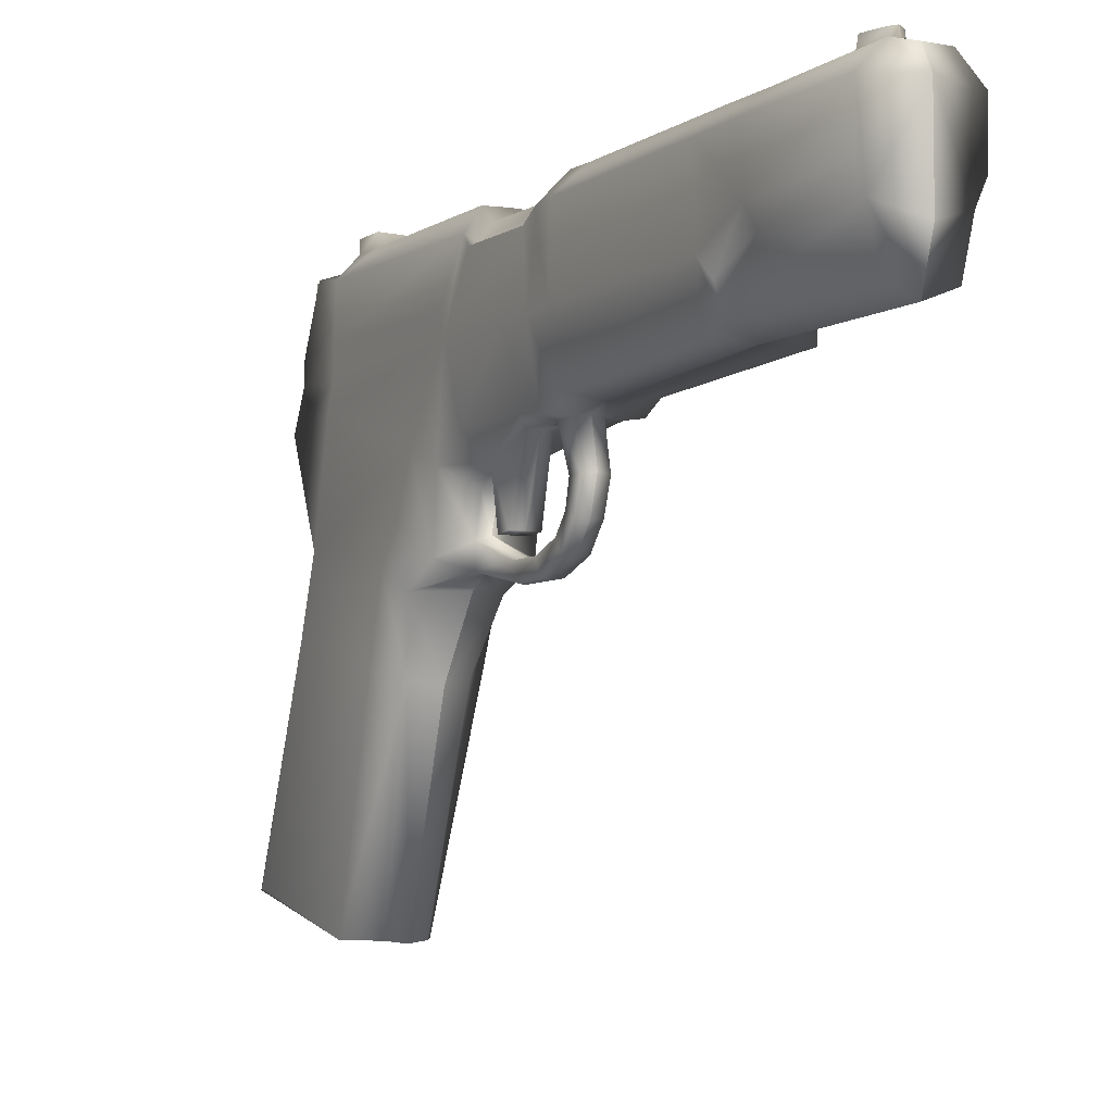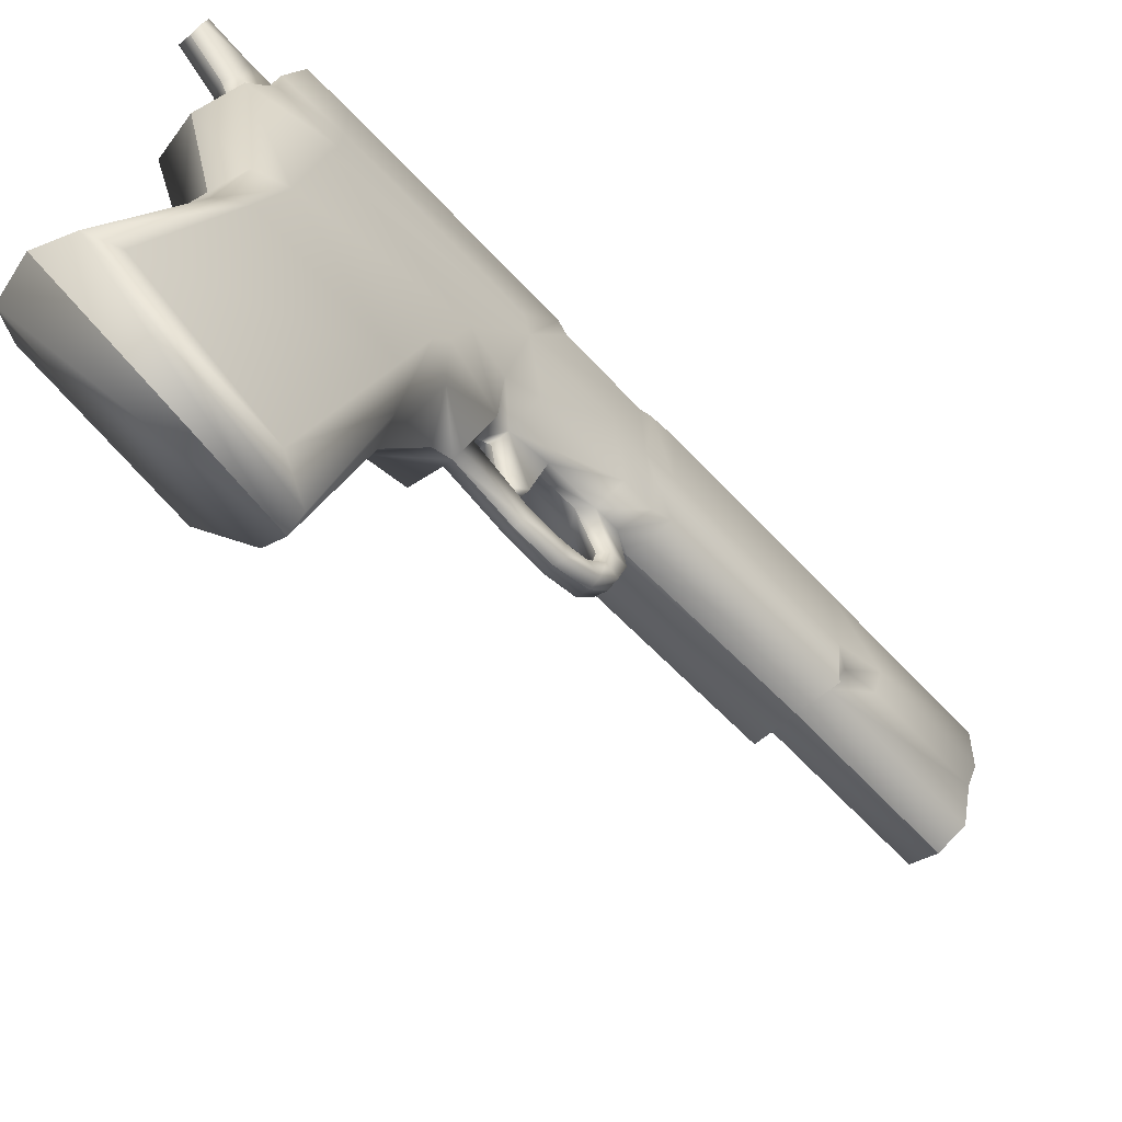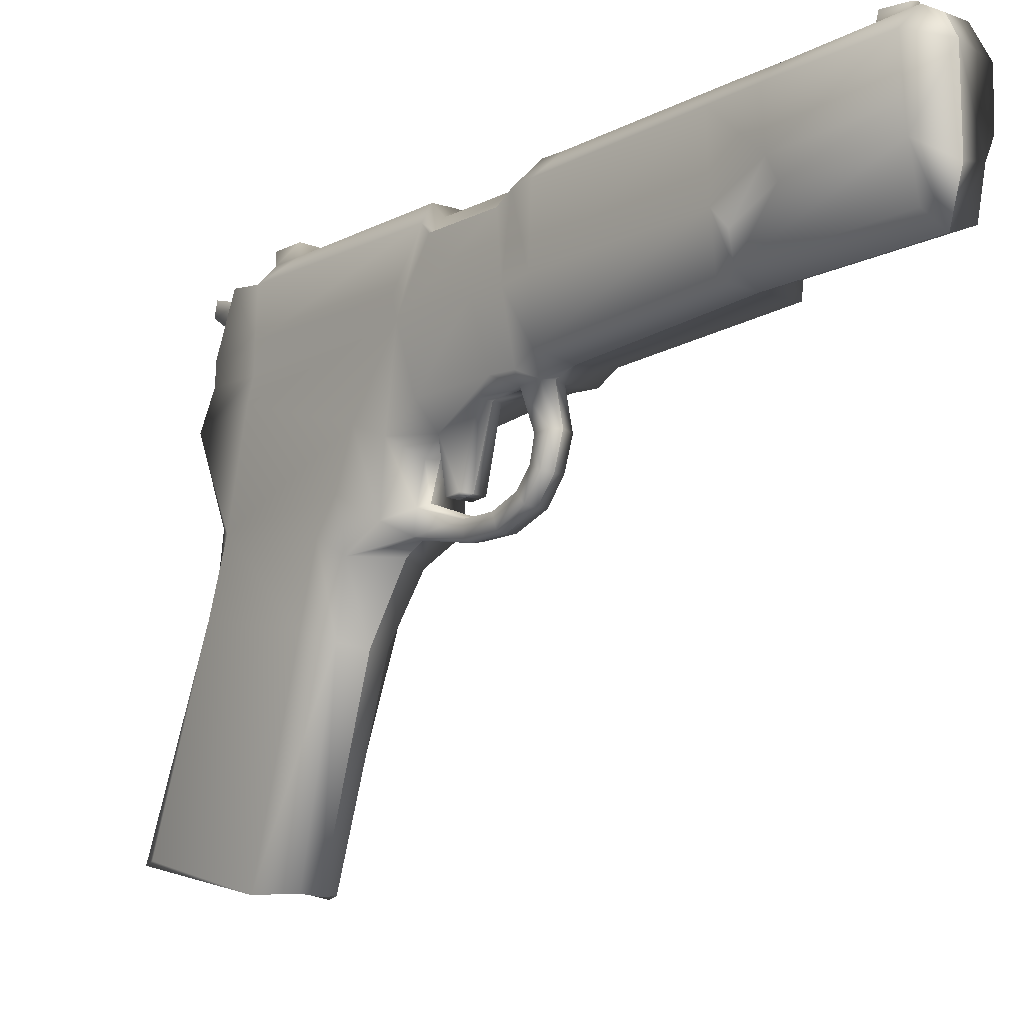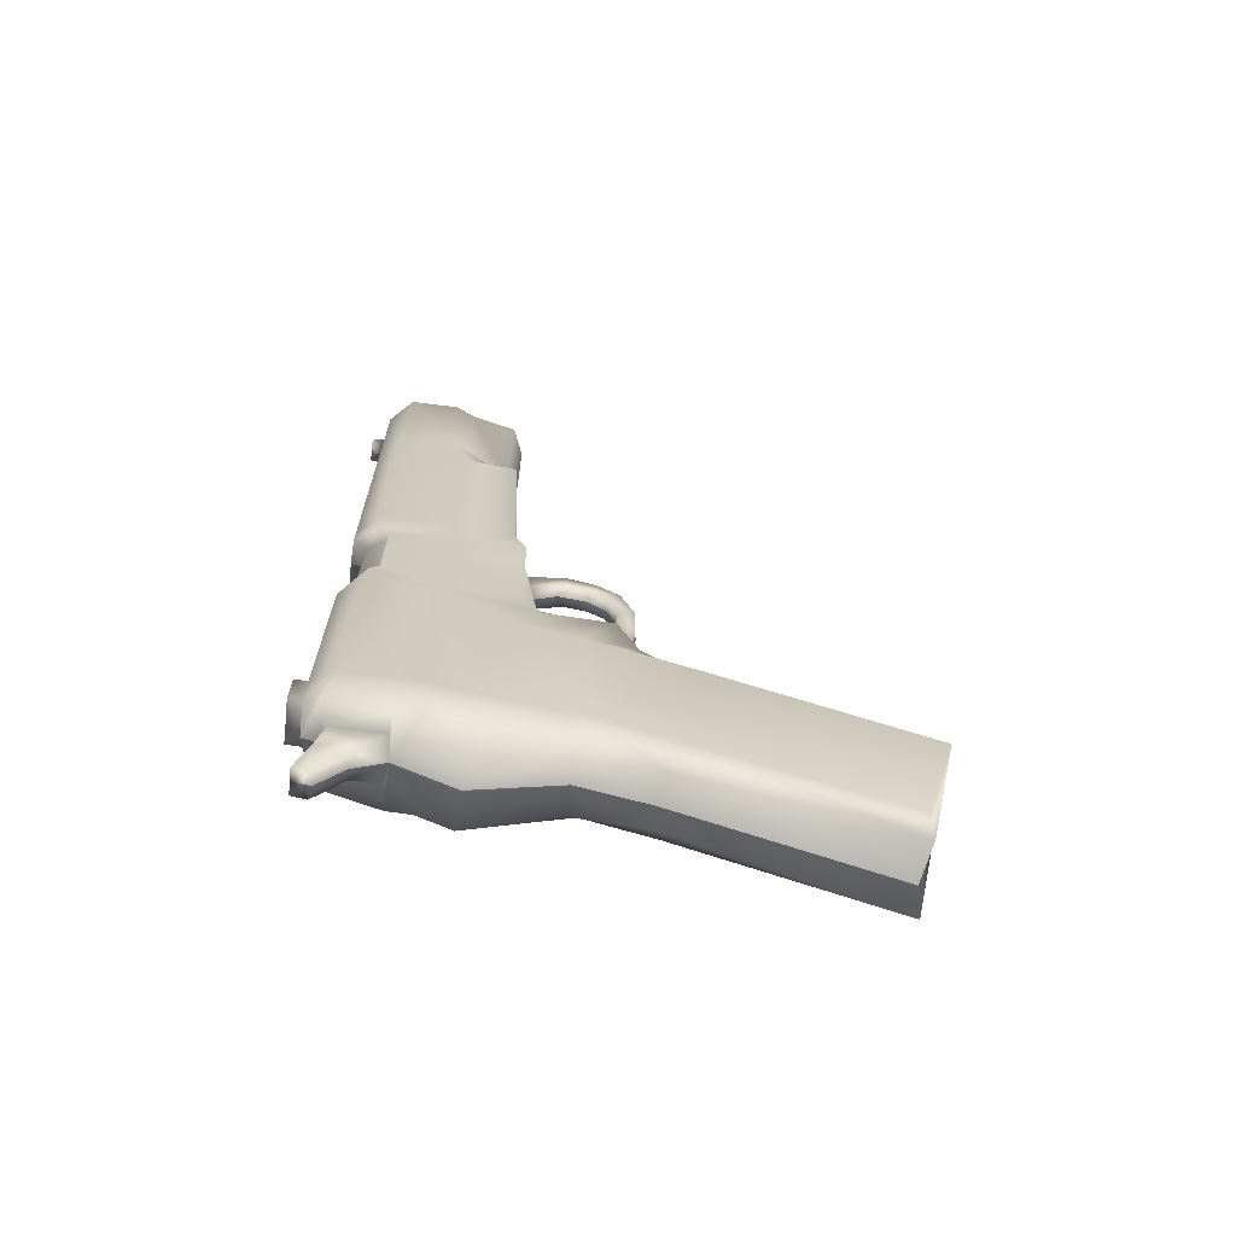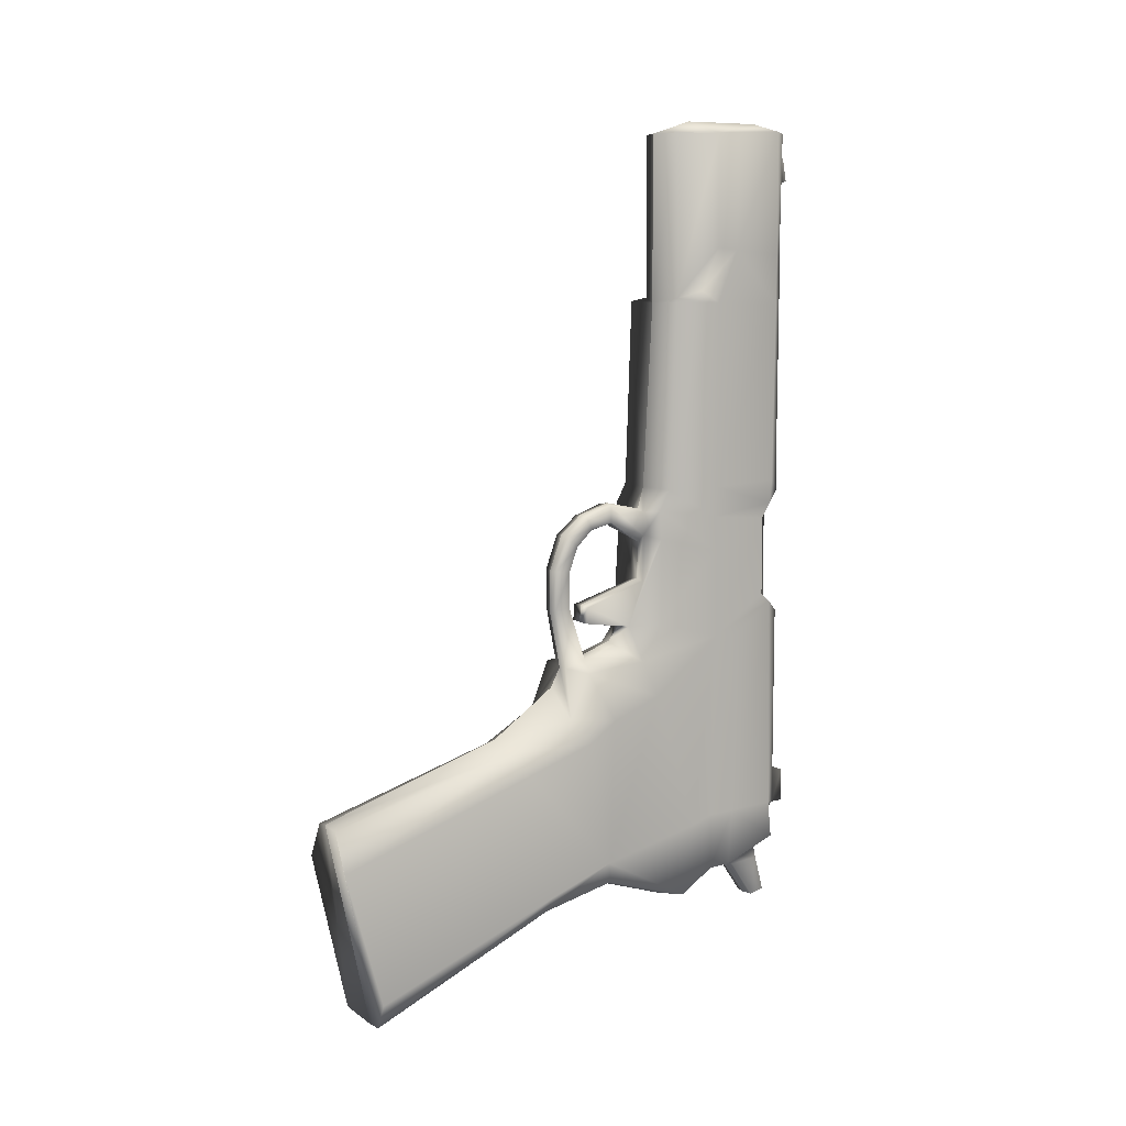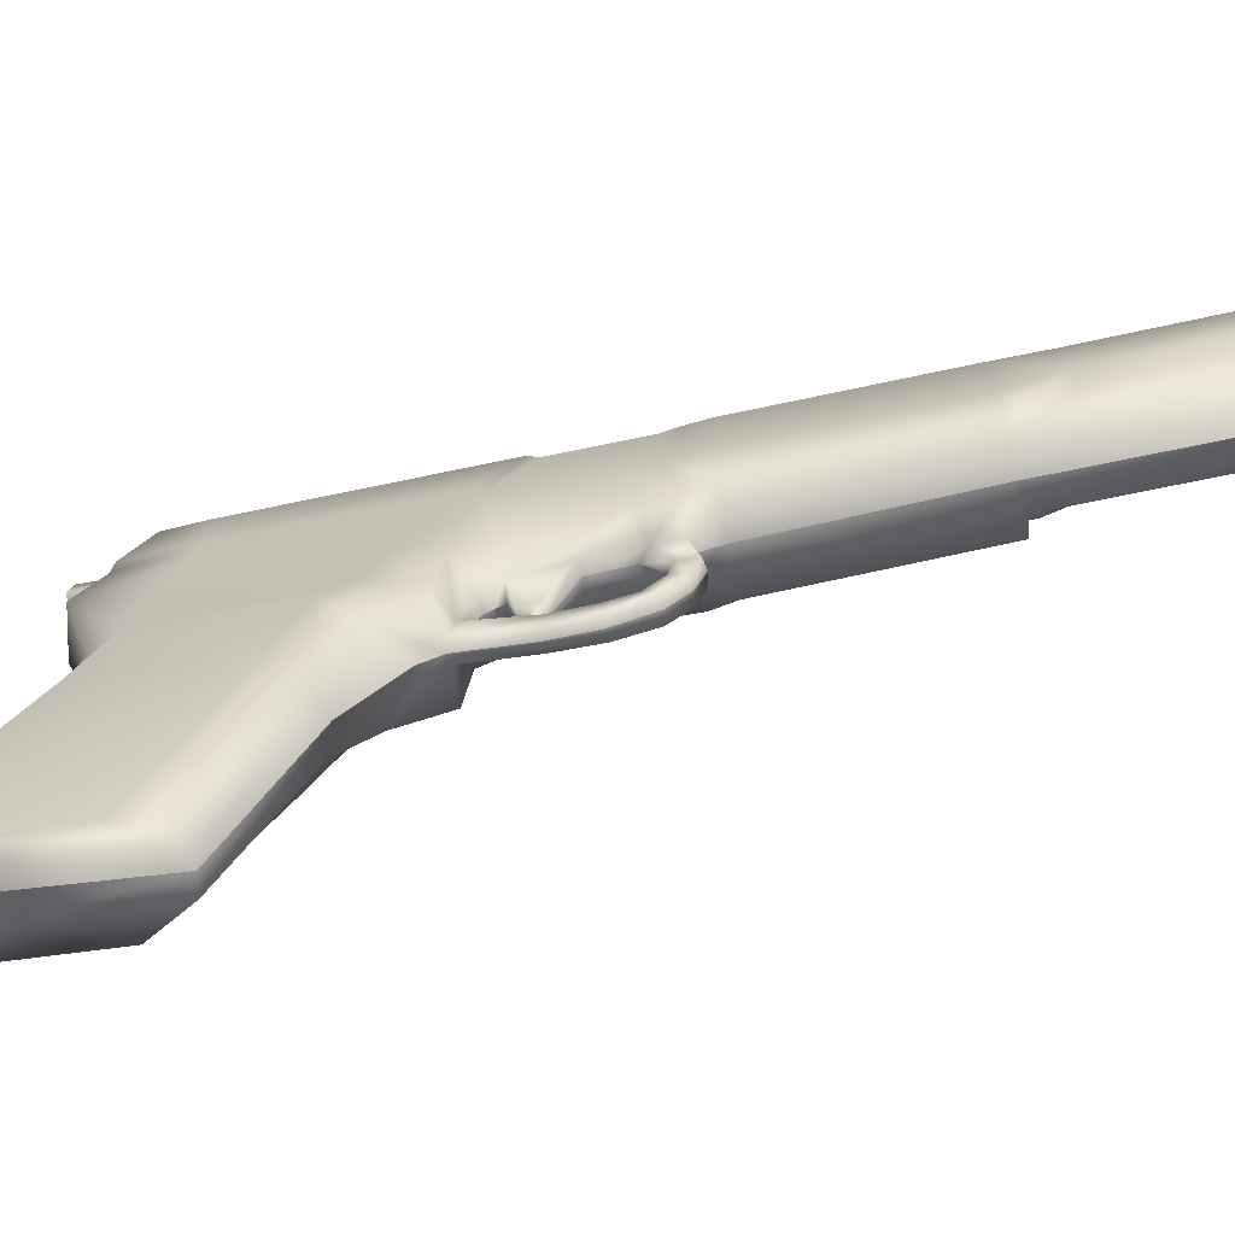
<metadata>
{"format":"obj","ext":"obj","renderer":"f3d","projection":"perspective","resolution":1024,"background":"white","views":[{"elev":-5.4,"azim":-28.2,"up":"+Y"},{"elev":-59.7,"azim":-138.1,"up":"+Y"},{"elev":-12.6,"azim":-39.9,"up":"+Y"},{"elev":-66.8,"azim":-96.6,"up":"+Z"},{"elev":8.7,"azim":58.3,"up":"+Z"},{"elev":-70.0,"azim":-78.1,"up":"+Y"}]}
</metadata>
<code>
g default
v -0.2511 -2.603 -1.826
v -0.1311 -2.858 -0.3594
v -0.2848 -0.9868 0.2488
v -0.2363 -0.6026 -1.076
v -0.2788 -2.858 -0.6364
v -0.3615 -0.8563 0.07074
v -0.3252 -2.591 -1.639
v -0.3363 -0.6773 -0.8897
v -0.3023 -0.839 0.5907
v -0.334 -0.6234 0.209
v -0.3028 -0.3561 0.6326
v -0.3245 -0.2356 0.3533
v -0.3012 -0.1922 0.9039
v -0.3348 0.2952 0.7735
v -0.2983 -0.1918 1.554
v -0.3347 0.2833 1.438
v -0.332 0.2768 1.7
v -0.2982 -0.2088 1.771
v -0.335 0.2915 1.927
v -0.3027 -0.1241 1.926
v -0.08524 -0.2164 1.739
v -0.08841 -0.2177 1.563
v -0.08319 -0.5081 1.679
v -0.08366 -0.5068 1.805
v -0.08349 -0.6765 1.64
v -0.08344 -0.7213 1.732
v -0.07192 -0.799 1.514
v -0.0837 -0.8877 1.592
v -0.08321 -0.8801 1.322
v -0.07228 -0.9864 1.345
v -0.08337 -0.8792 1.063
v -0.06627 -0.9875 1.05
v -0.08465 -0.7432 0.65
v -0.06369 -0.9 0.5976
v -0.09457 -0.7325 0.9268
v -0.09667 -0.7218 1.049
v -0.07957 -0.213 1.204
v -0.1084 -0.3575 0.8731
v 0.000206 -0.4633 1.659
v 0.000206 -0.2042 1.5
v 0.000206 -0.7217 1.059
v 0.000206 -0.2187 1.223
v 0.000206 -0.7359 0.9287
v 0.000206 -0.3917 0.8613
v -0.09218 -0.4752 0.7337
v 0.000206 -0.4712 0.7566
v 0.000206 -0.2104 1.76
v 0.000206 -0.4938 1.821
v 0.000206 -0.1621 1.924
v 0.000206 -0.7301 1.746
v 0.000206 -0.8978 1.605
v 0.000206 -0.9986 1.337
v 0.000206 -1.001 1.047
v 0.000206 -0.9133 0.5976
v 0.000206 -0.668 1.613
v 0.000206 -0.803 1.482
v 0.000206 -0.859 1.329
v 0.000206 -0.8606 1.079
v 0.000206 -0.709 0.6717
v 0.000206 -0.9881 0.4505
v -0.1873 -1.446 0.03716
v -0.3437 -1.379 -0.1122
v -0.3285 -1.179 -1.08
v -0.1944 -1.147 -1.225
v 0.000206 -1.478 0.1098
v 0.000206 -2.874 -0.3333
v -0.3029 -0.07495 3.327
v -0.3353 0.288 3.323
v 0.000206 -0.08697 3.32
v -0.334 0.09851 -0.7072
v -0.3029 0.03022 -1.264
v -0.3229 0.2814 -1.085
v -0.329 0.2705 -0.6521
v 0.000206 -1.103 -1.278
v 0.000206 -2.542 -1.891
v 0.000206 -0.6092 -1.128
v 0.000206 0.01132 -1.332
v 0.000206 0.4452 -1.083
v -0.1654 0.4577 -1.042
v -0.3218 0.4543 -1.077
v -0.3319 0.4769 -0.6419
v 0.000206 0.8435 -1.462
v -0.08913 0.8606 -1.462
v -0.08889 0.9731 -1.434
v 0.000206 0.9683 -1.432
v 0.000206 0.6654 -1.213
v -0.09069 0.6664 -1.178
v -0.1234 0.8286 -0.9421
v -0.1055 0.8854 -1.15
v 0.000206 0.8942 -1.132
v 0.000206 0.8401 -0.9319
v -0.3026 0.8856 -0.9201
v -0.3265 0.8376 -0.6303
v 0.000206 0.9876 -0.8871
v -0.155 1.007 -0.6914
v -0.3346 0.8082 0.9971
v -0.172 0.9935 0.8849
v -0.3348 0.4544 0.7291
v -0.3347 0.7328 1.066
v -0.3343 0.728 1.661
v -0.3256 0.8067 1.774
v -0.3347 0.815 1.954
v -0.156 0.9946 2.022
v -0.1743 0.9898 1.855
v -0.139 0.8957 0.9599
v -0.2827 0.7529 1.061
v -0.2723 0.7496 1.697
v -0.1466 0.8885 1.797
v 0.000206 0.9999 2.012
v 0.000206 0.9997 1.852
v 0.000206 0.9279 1.817
v 0.000206 0.9312 0.9358
v 0.000206 0.9998 0.8825
v -0.334 0.8299 3.303
v -0.1569 0.9974 3.328
v 0.000206 0.9999 3.314
v -0.3279 0.8378 3.68
v -0.3346 0.4528 3.717
v -0.3342 0.4655 4.588
v -0.3346 0.8304 4.598
v -0.1492 0.9986 3.667
v -0.168 0.9972 4.595
v -0.2734 0.3181 4.578
v -0.2698 0.3298 3.734
v -0.2045 -0.004366 3.354
v 0.000206 -0.09237 4.573
v -0.2018 -0.01166 4.575
v -0.2946 0.1648 3.411
v 0.000206 0.2333 4.674
v -0.04381 1.01 4.433
v -0.07707 1.014 4.217
v 0.000206 0.9992 4.596
v 0.000206 1.017 4.461
v 0.000206 0.8453 4.674
v 0.000206 1 4.175
v -0.1577 1.005 -0.4388
v 0.000206 1 -0.4363
v 0.000206 1.006 -0.6929
v -0.1577 1.097 -0.4388
v -0.155 1.099 -0.6914
v 0.000206 1.091 -0.4363
v 0.000206 1.098 -0.6929
v -0.04381 1.102 4.414
v -0.07707 1.106 4.247
v 0.000206 1.109 4.435
v 0.000206 1.092 4.214
v 0.2515 -2.603 -1.826
v 0.3256 -2.591 -1.639
v 0.3289 -1.179 -1.08
v 0.1948 -1.147 -1.225
v 0.1877 -1.446 0.03716
v 0.3442 -1.379 -0.1122
v 0.2792 -2.858 -0.6364
v 0.1315 -2.858 -0.3594
v 0.2852 -0.9868 0.2488
v 0.3027 -0.839 0.5907
v 0.3345 -0.6234 0.209
v 0.3619 -0.8563 0.07074
v 0.325 -0.2356 0.3533
v 0.3032 -0.3561 0.6326
v 0.3016 -0.1922 0.9039
v 0.3352 0.2952 0.7735
v 0.2987 -0.1918 1.554
v 0.3352 0.2833 1.438
v 0.2987 -0.2088 1.771
v 0.3324 0.2768 1.7
v 0.3031 -0.1241 1.926
v 0.3354 0.2915 1.927
v 0.08407 -0.5068 1.805
v 0.08565 -0.2164 1.739
v 0.08882 -0.2177 1.563
v 0.0836 -0.5081 1.679
v 0.08385 -0.7213 1.732
v 0.0839 -0.6765 1.64
v 0.07233 -0.799 1.514
v 0.08411 -0.8877 1.592
v 0.07269 -0.9864 1.345
v 0.08362 -0.8801 1.322
v 0.06668 -0.9875 1.05
v 0.08378 -0.8792 1.063
v 0.0641 -0.9 0.5976
v 0.08506 -0.7432 0.65
v 0.1089 -0.3575 0.8731
v 0.09498 -0.7325 0.9268
v 0.09708 -0.7218 1.049
v 0.07998 -0.213 1.204
v 0.09259 -0.4752 0.7337
v 0.3367 -0.6773 -0.8897
v 0.2367 -0.6026 -1.076
v 0.3033 -0.07495 3.327
v 0.3358 0.288 3.323
v 0.3344 0.09851 -0.7072
v 0.3033 0.03022 -1.264
v 0.3294 0.2705 -0.6521
v 0.3233 0.2814 -1.085
v 0.3222 0.4543 -1.077
v 0.1658 0.4577 -1.042
v 0.3323 0.4769 -0.6419
v 0.08954 0.8606 -1.462
v 0.0893 0.9731 -1.434
v 0.0911 0.6664 -1.178
v 0.1059 0.8854 -1.15
v 0.1238 0.8286 -0.9421
v 0.303 0.8856 -0.9201
v 0.3269 0.8376 -0.6303
v 0.1554 1.007 -0.6914
v 0.1581 1.005 -0.4388
v 0.3352 0.4544 0.7291
v 0.335 0.8082 0.9971
v 0.3352 0.7328 1.066
v 0.3347 0.728 1.661
v 0.326 0.8067 1.774
v 0.3352 0.815 1.954
v 0.1565 0.9946 2.022
v 0.1747 0.9898 1.855
v 0.2831 0.7529 1.061
v 0.1395 0.8957 0.9599
v 0.1724 0.9935 0.8849
v 0.2727 0.7496 1.697
v 0.1471 0.8885 1.797
v 0.3344 0.8299 3.303
v 0.1573 0.9974 3.328
v 0.335 0.8304 4.598
v 0.3283 0.8378 3.68
v 0.335 0.4528 3.717
v 0.3346 0.4655 4.588
v 0.1684 0.9972 4.595
v 0.1496 0.9986 3.667
v 0.2702 0.3298 3.734
v 0.2739 0.3181 4.578
v 0.2022 -0.01166 4.575
v 0.2049 -0.004366 3.354
v 0.295 0.1648 3.411
v 0.07748 1.014 4.217
v 0.04422 1.01 4.433
v 0.1554 1.099 -0.6914
v 0.1581 1.097 -0.4388
v 0.07748 1.106 4.247
v 0.04422 1.102 4.414
g polySurface1
f 1 7 63 64
f 61 62 5 2
f 62 63 7 5
f 3 9 10 6
f 12 10 9 11
f 11 13 14 12
f 13 15 16 14
f 18 17 16 15
f 20 19 17 18
f 24 21 22 23
f 26 24 23 25
f 25 27 28 26
f 30 28 27 29
f 32 30 29 31
f 34 32 31 33
f 33 11 9 34
f 22 21 18 15
f 38 35 36 37
f 38 37 15 13
f 40 39 23 22
f 37 36 41 42
f 36 35 43 41
f 42 40 22 37
f 37 22 15
f 35 38 44 43
f 46 44 38 45
f 38 13 11 45
f 48 47 21 24
f 49 20 21 47
f 18 21 20
f 50 48 24 26
f 51 50 26 28
f 28 30 52 51
f 53 52 30 32
f 54 53 32 34
f 39 55 25 23
f 27 25 55 56
f 29 27 56 57
f 57 58 31 29
f 33 31 58 59
f 45 33 59 46
f 33 45 11
f 3 60 54 34
f 9 3 34
f 6 62 61 3
f 8 63 62 6
f 64 63 8 4
f 65 60 3 61
f 66 65 61 2
f 20 67 68 19
f 49 69 67 20
f 8 70 71 4
f 73 72 71 70
f 14 73 70 12
f 12 70 8 10
f 8 6 10
f 1 64 74 75
f 64 4 76 74
f 77 76 4 71
f 78 77 71 72
f 80 79 78 72
f 72 73 81 80
f 85 82 83 84
f 82 86 87 83
f 87 86 78 79
f 89 87 79 88
f 89 84 83 87
f 91 90 89 88
f 90 85 84 89
f 88 79 80 92
f 81 93 92 80
f 91 88 92 94
f 93 95 94 92
f 93 136 95
f 81 98 96 93
f 98 81 73 14
f 96 98 14 99
f 100 99 14 16
f 100 16 17 101
f 101 17 19 102
f 102 103 104 101
f 106 105 97 96
f 99 100 107 106
f 108 107 101 104
f 106 96 99
f 106 107 108 105
f 103 109 110 104
f 111 108 104 110
f 105 108 111 112
f 105 112 113 97
f 114 102 19 68
f 102 114 115 103
f 116 109 103 115
f 120 117 118 119
f 118 117 114 68
f 122 121 117 120
f 114 117 121 115
f 124 123 119 118
f 127 125 69 126
f 123 124 125 127
f 125 128 68 67
f 69 125 67
f 118 68 128 124
f 123 127 126 129
f 131 121 122 130
f 122 132 133 130
f 122 120 134 132
f 120 119 123 134
f 129 134 123
f 121 131 135 116
f 115 121 116
f 97 136 93 96
f 113 137 136 97
f 138 94 95
f 140 139 141 142
f 144 143 145 146
f 125 124 128
f 101 107 100
f 66 2 1 75
f 5 7 1 2
f 95 136 139 140
f 136 137 141 139
f 138 95 140 142
f 131 130 143 144
f 130 133 145 143
f 135 131 144 146
f 147 150 149 148
f 151 154 153 152
f 152 153 148 149
f 155 158 157 156
f 159 160 156 157
f 160 159 162 161
f 161 162 164 163
f 165 163 164 166
f 167 165 166 168
f 169 172 171 170
f 173 174 172 169
f 174 173 176 175
f 177 178 175 176
f 179 180 178 177
f 181 182 180 179
f 182 181 156 160
f 171 163 165 170
f 183 186 185 184
f 183 161 163 186
f 40 171 172 39
f 186 42 41 185
f 185 41 43 184
f 42 186 171 40
f 186 163 171
f 184 43 44 183
f 46 187 183 44
f 183 187 160 161
f 48 169 170 47
f 49 47 170 167
f 165 167 170
f 50 173 169 48
f 51 176 173 50
f 176 51 52 177
f 53 179 177 52
f 54 181 179 53
f 39 172 174 55
f 175 56 55 174
f 178 57 56 175
f 57 178 180 58
f 182 59 58 180
f 187 46 59 182
f 182 160 187
f 155 181 54 60
f 156 181 155
f 158 155 151 152
f 188 158 152 149
f 150 189 188 149
f 65 151 155 60
f 66 154 151 65
f 167 168 191 190
f 49 167 190 69
f 188 189 193 192
f 194 192 193 195
f 162 159 192 194
f 159 157 188 192
f 188 157 158
f 147 75 74 150
f 150 74 76 189
f 77 193 189 76
f 78 195 193 77
f 196 195 78 197
f 195 196 198 194
f 85 200 199 82
f 82 199 201 86
f 201 197 78 86
f 202 203 197 201
f 202 201 199 200
f 91 203 202 90
f 90 202 200 85
f 203 204 196 197
f 198 196 204 205
f 91 94 204 203
f 205 204 94 206
f 205 206 207
f 198 205 209 208
f 208 162 194 198
f 209 210 162 208
f 211 164 162 210
f 211 212 166 164
f 212 213 168 166
f 213 212 215 214
f 216 209 218 217
f 210 216 219 211
f 220 215 212 219
f 216 210 209
f 216 217 220 219
f 214 215 110 109
f 111 110 215 220
f 217 112 111 220
f 217 218 113 112
f 221 191 168 213
f 213 214 222 221
f 116 222 214 109
f 223 226 225 224
f 225 191 221 224
f 227 223 224 228
f 221 222 228 224
f 229 225 226 230
f 231 126 69 232
f 230 231 232 229
f 232 190 191 233
f 69 190 232
f 225 229 233 191
f 230 129 126 231
f 234 235 227 228
f 227 235 133 132
f 227 132 134 223
f 223 134 230 226
f 129 230 134
f 228 116 135 234
f 222 116 228
f 218 209 205 207
f 113 218 207 137
f 138 206 94
f 236 142 141 237
f 238 146 145 239
f 232 233 229
f 212 211 219
f 66 75 147 154
f 153 154 147 148
f 206 236 237 207
f 207 237 141 137
f 138 142 236 206
f 234 238 239 235
f 235 239 145 133
f 135 146 238 234

</code>
